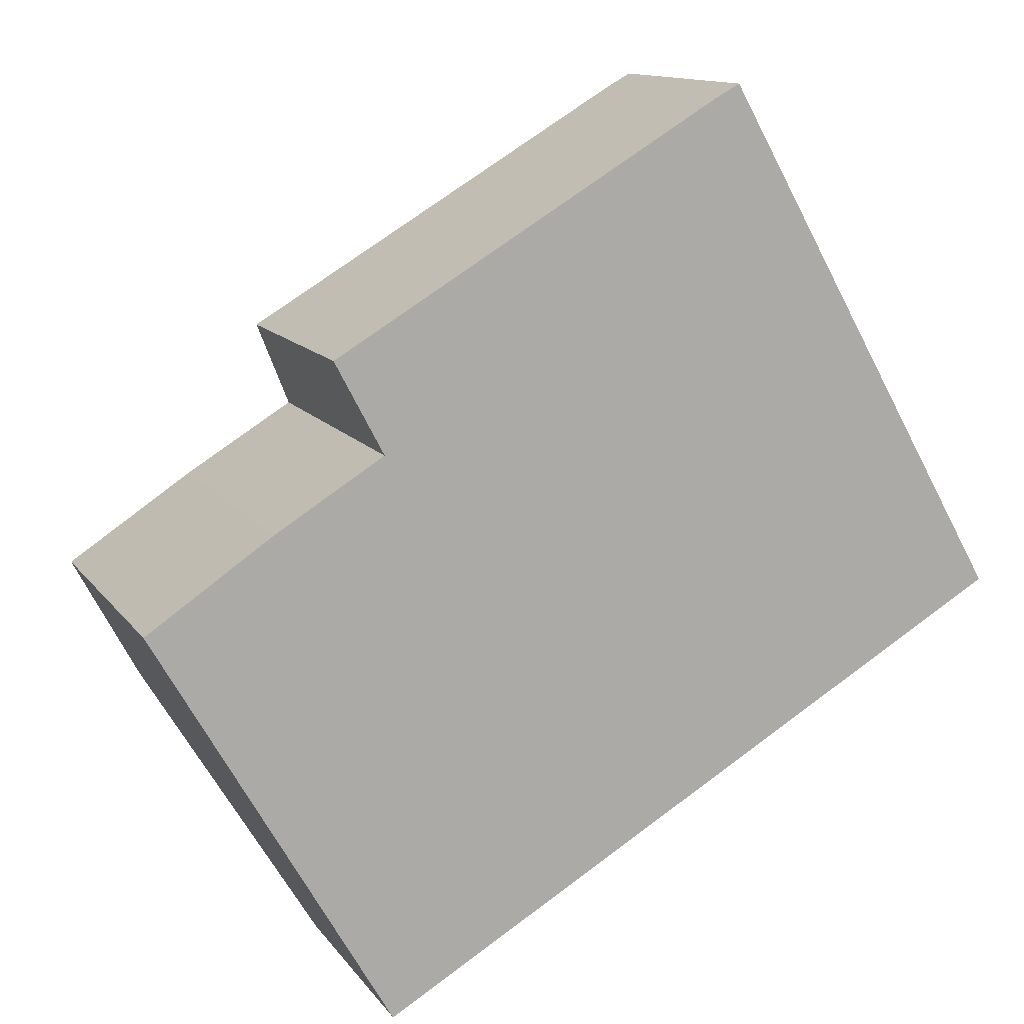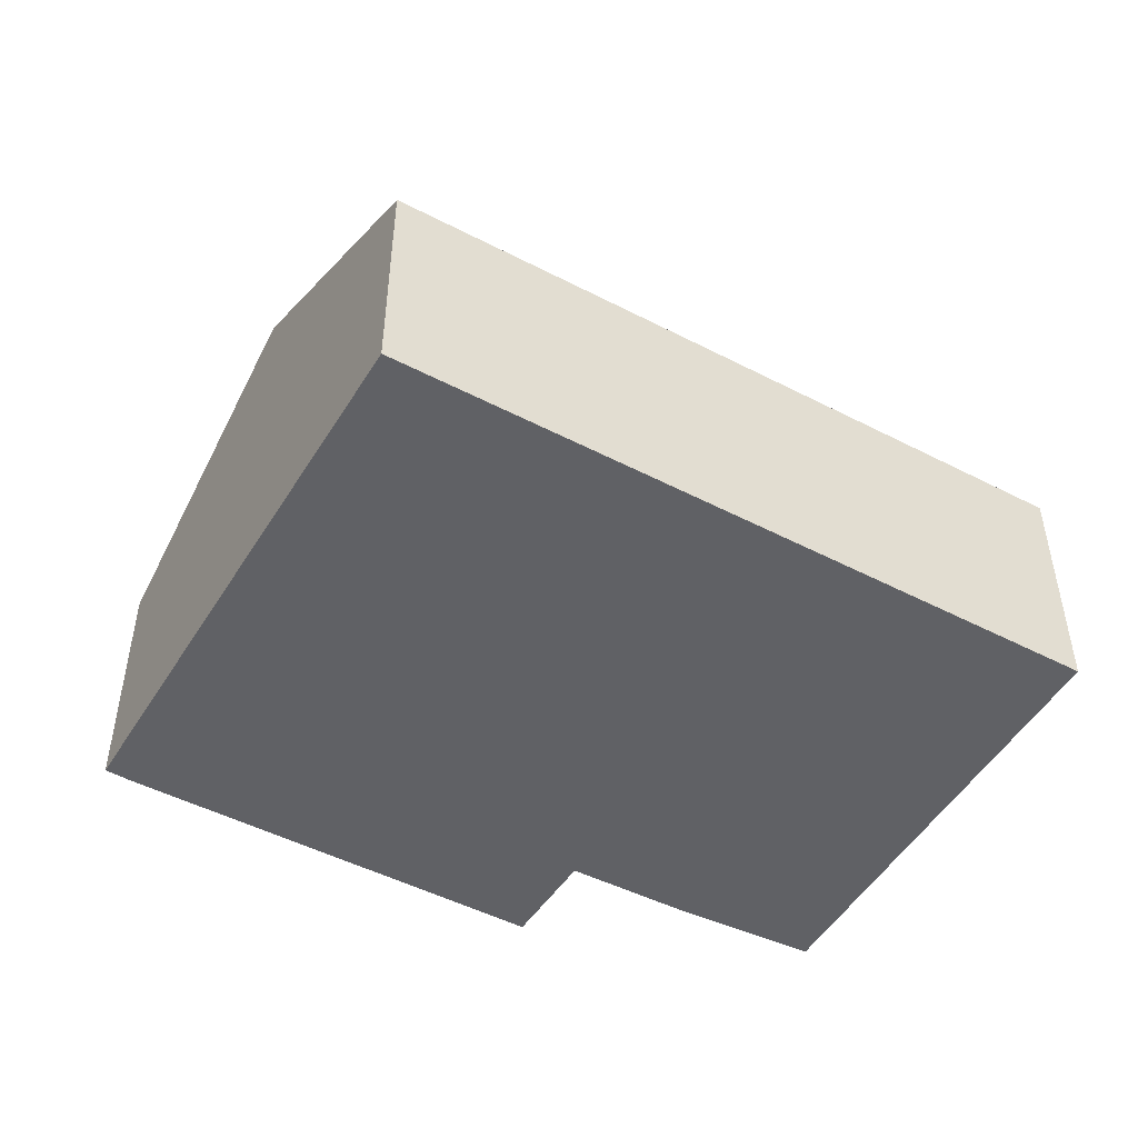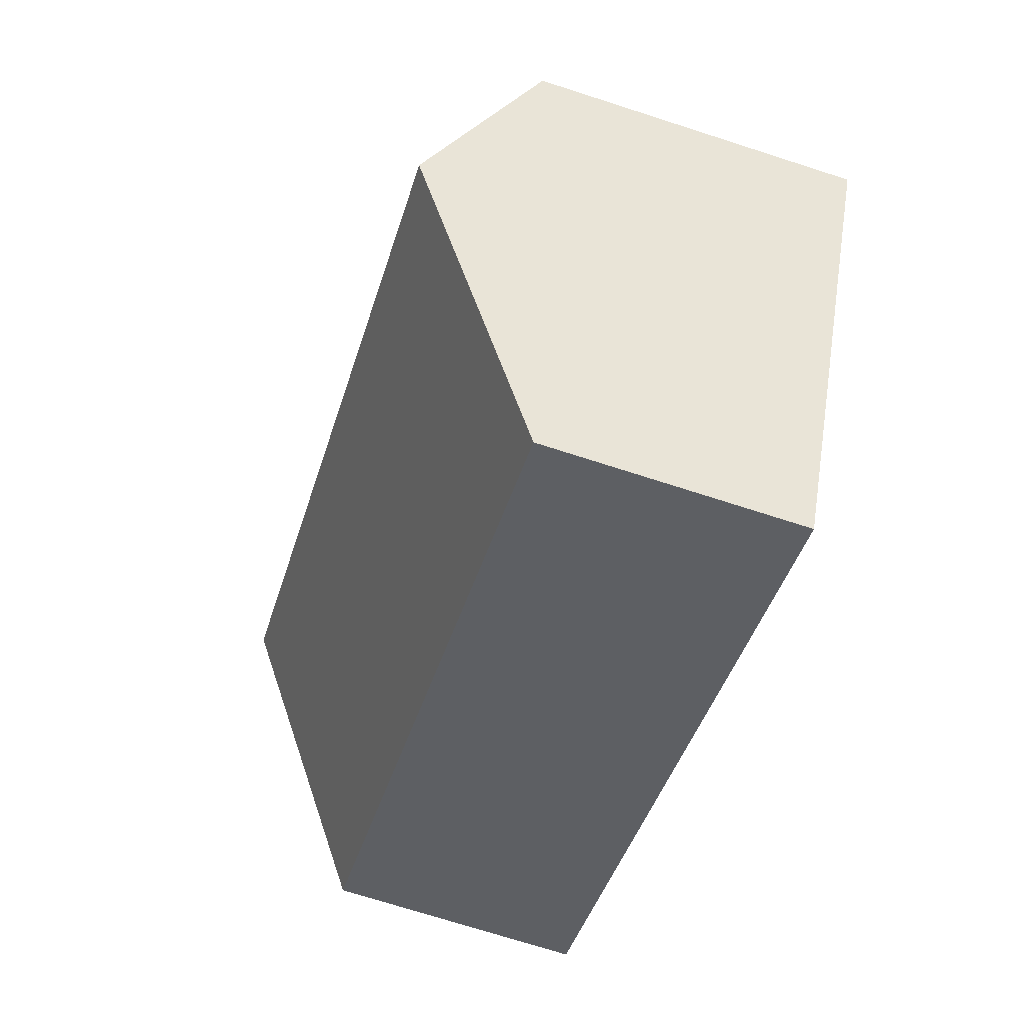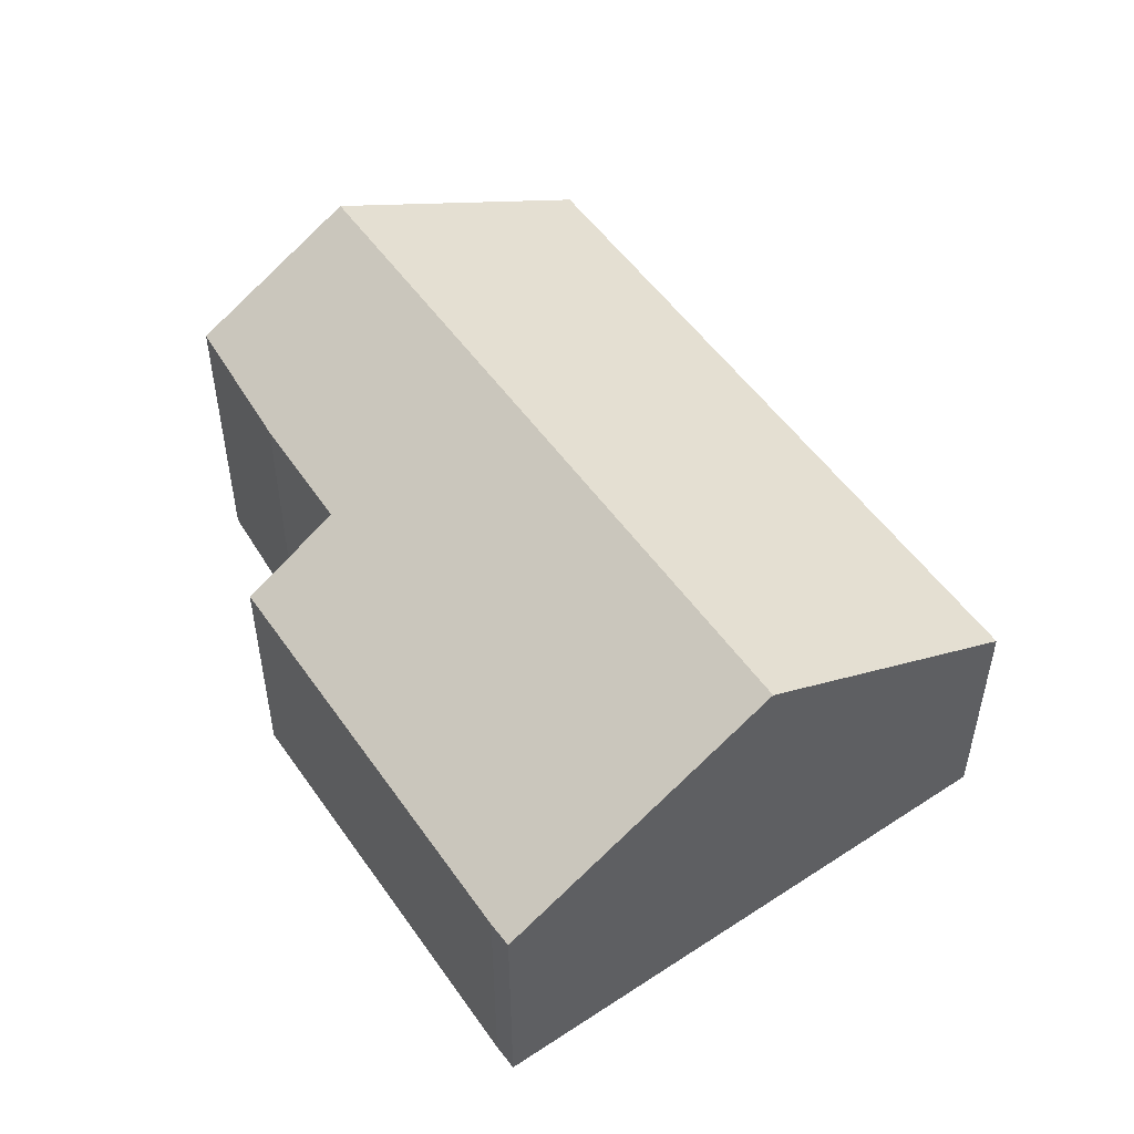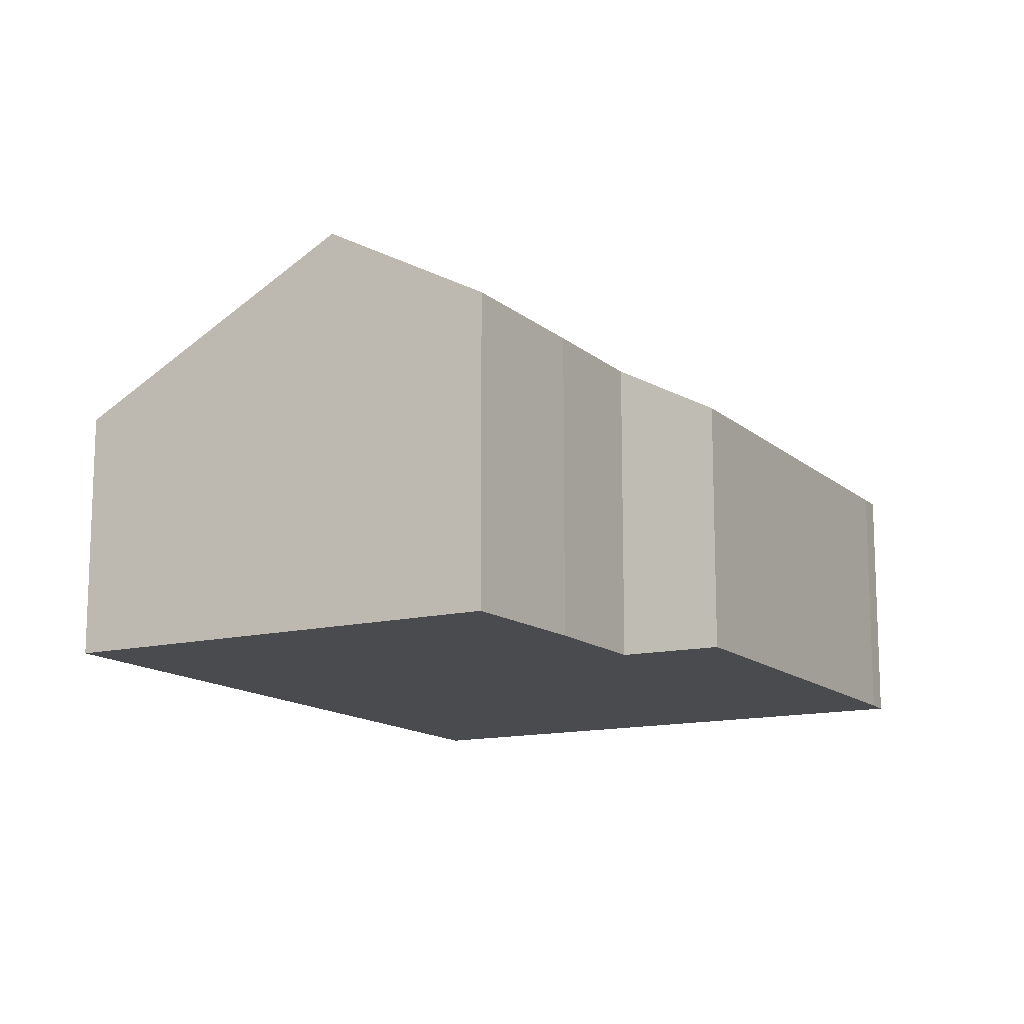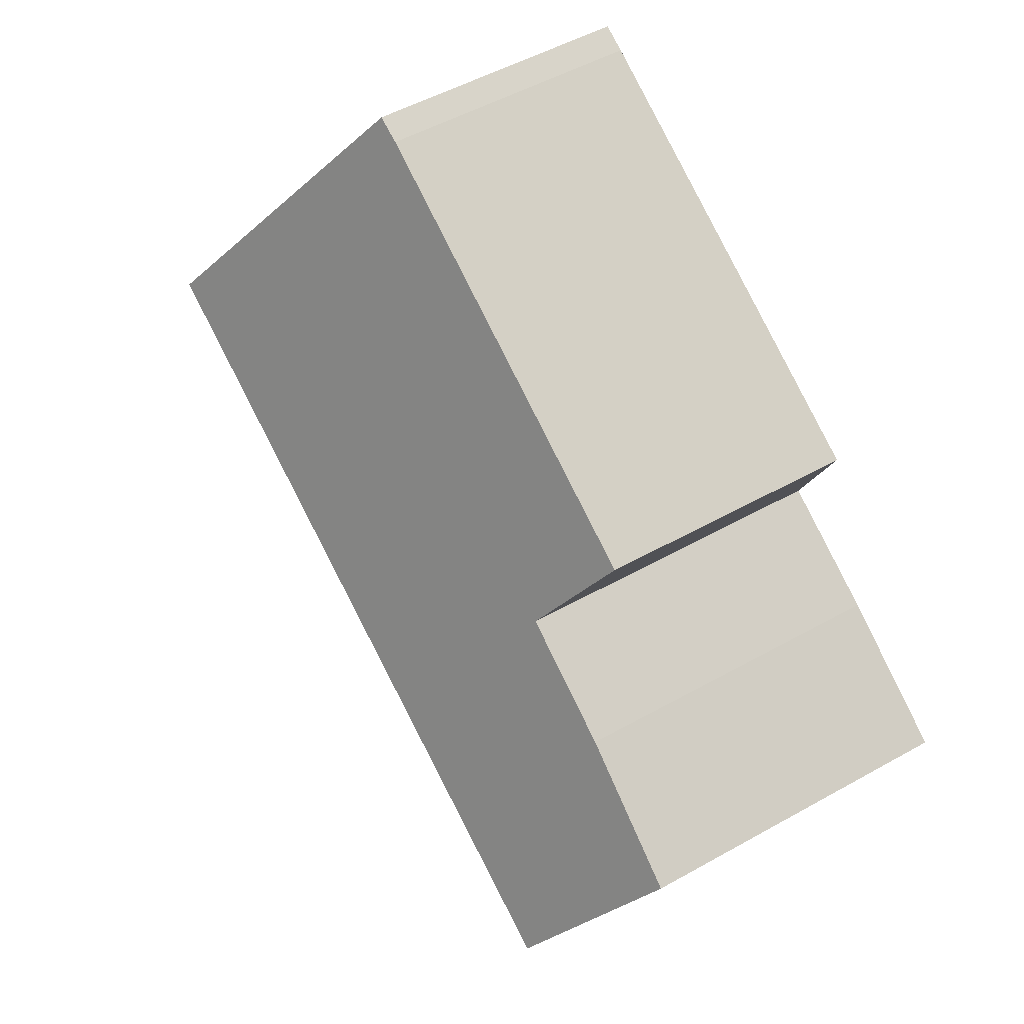
<metadata>
{"format":"obj","ext":"obj","renderer":"f3d","projection":"perspective","resolution":1024,"background":"white","views":[{"elev":12.5,"azim":-21.8,"up":"+Z"},{"elev":-49.9,"azim":119.8,"up":"+Y"},{"elev":-71.5,"azim":-107.9,"up":"+Z"},{"elev":52.9,"azim":25.2,"up":"+Y"},{"elev":-13.8,"azim":-91.2,"up":"+Y"},{"elev":49.5,"azim":-122.1,"up":"+Z"}]}
</metadata>
<code>
v  1.875 8.761 -3.263
v  18.96 5.406 -0.576
v  5.036 5.406 -8.766
v  15.83 8.761 4.947
v  12.21 5.419 10.15
v  4.995 6.628 3.253
v  3.96 5.457 5.215
v  2.674 6.659 1.82
v  0 6.772 4.147e-16
v  12.72 5.43 10.43
v  3.96 -3.193e-16 5.215
v  12.21 -6.217e-16 10.15
v  12.72 -6.387e-16 10.43
v  0 0 0
v  2.674 -1.114e-16 1.82
v  4.995 -1.992e-16 3.253
v  15.83 -3.029e-16 4.947
v  18.96 3.527e-17 -0.576
v  5.036 5.368e-16 -8.766
v  1.875 1.998e-16 -3.263
g defaultobject
f 1 2 3
f 2 1 4
f 5 6 7
f 8 1 9
f 1 8 4
f 4 8 6
f 4 6 5
f 4 5 10
f 11 5 7
f 5 11 12
f 5 13 10
f 13 5 12
f 14 8 9
f 8 14 15
f 15 6 8
f 6 15 16
f 13 4 10
f 4 13 2
f 2 13 17
f 2 17 18
f 18 3 2
f 3 18 19
f 19 1 3
f 1 19 9
f 9 19 20
f 9 20 14
f 16 7 6
f 7 16 11
f 18 20 19
f 20 18 14
f 14 18 15
f 15 18 16
f 16 18 11
f 11 18 12
f 12 18 13
f 13 18 17

</code>
